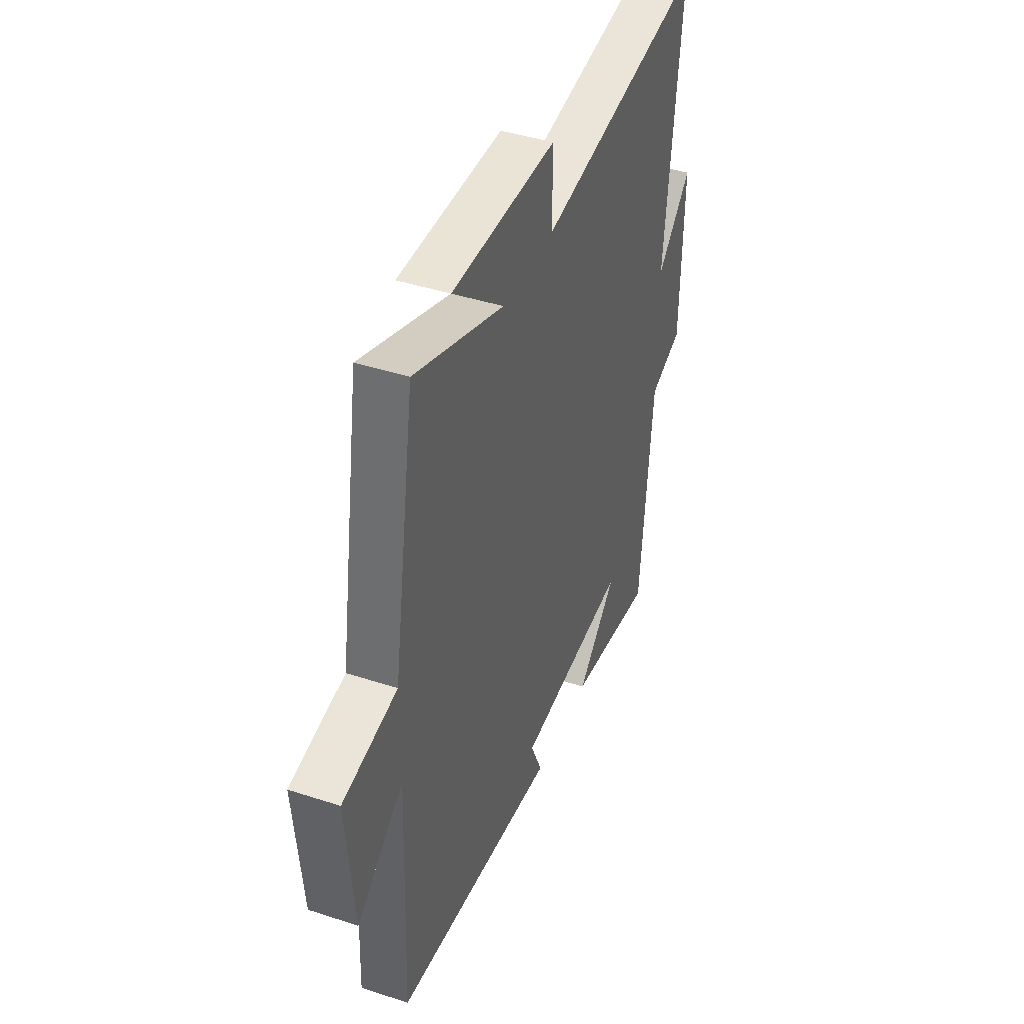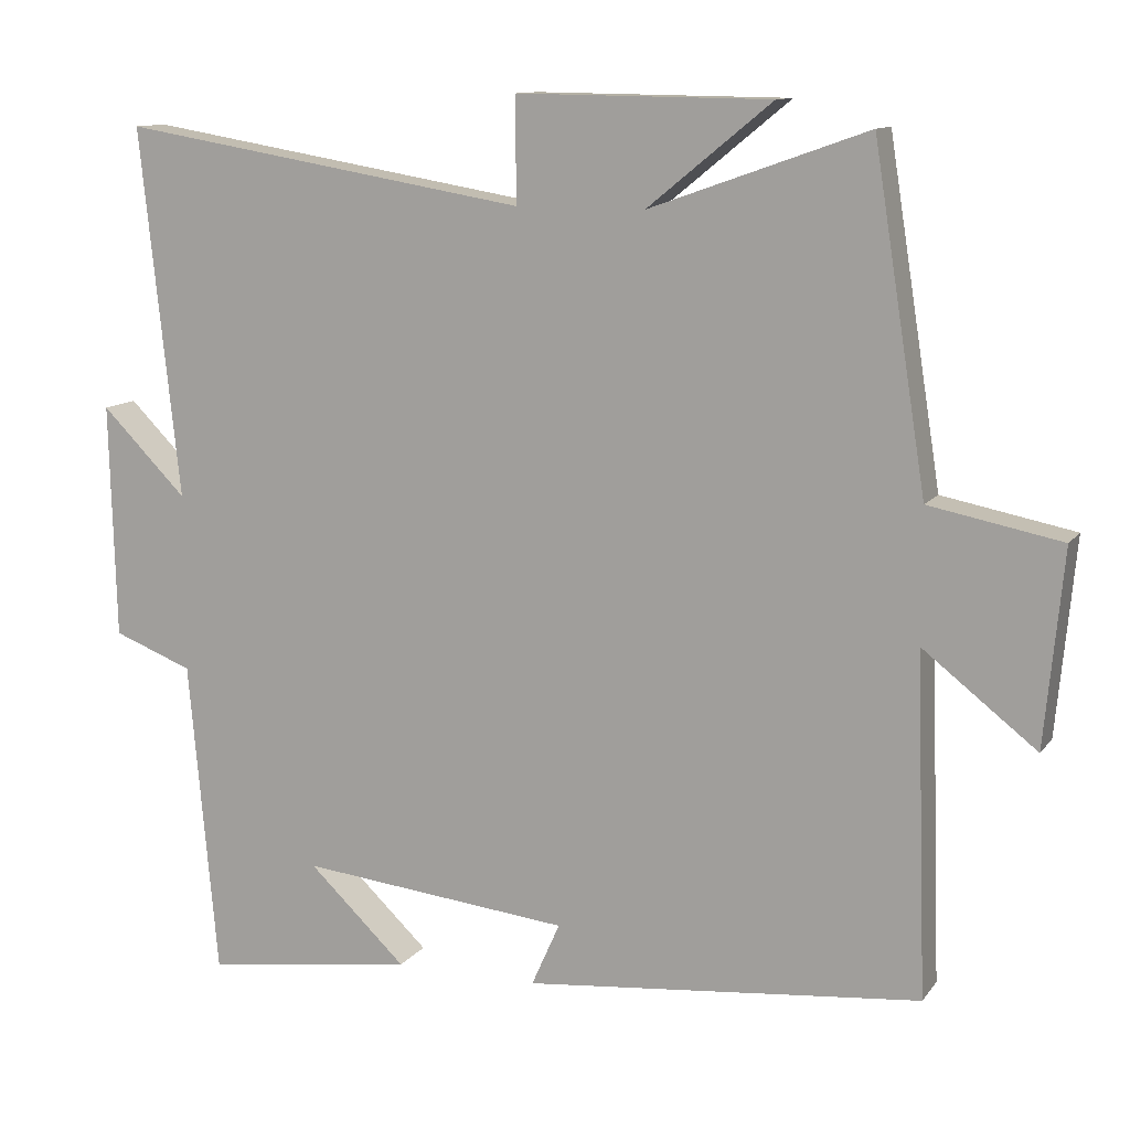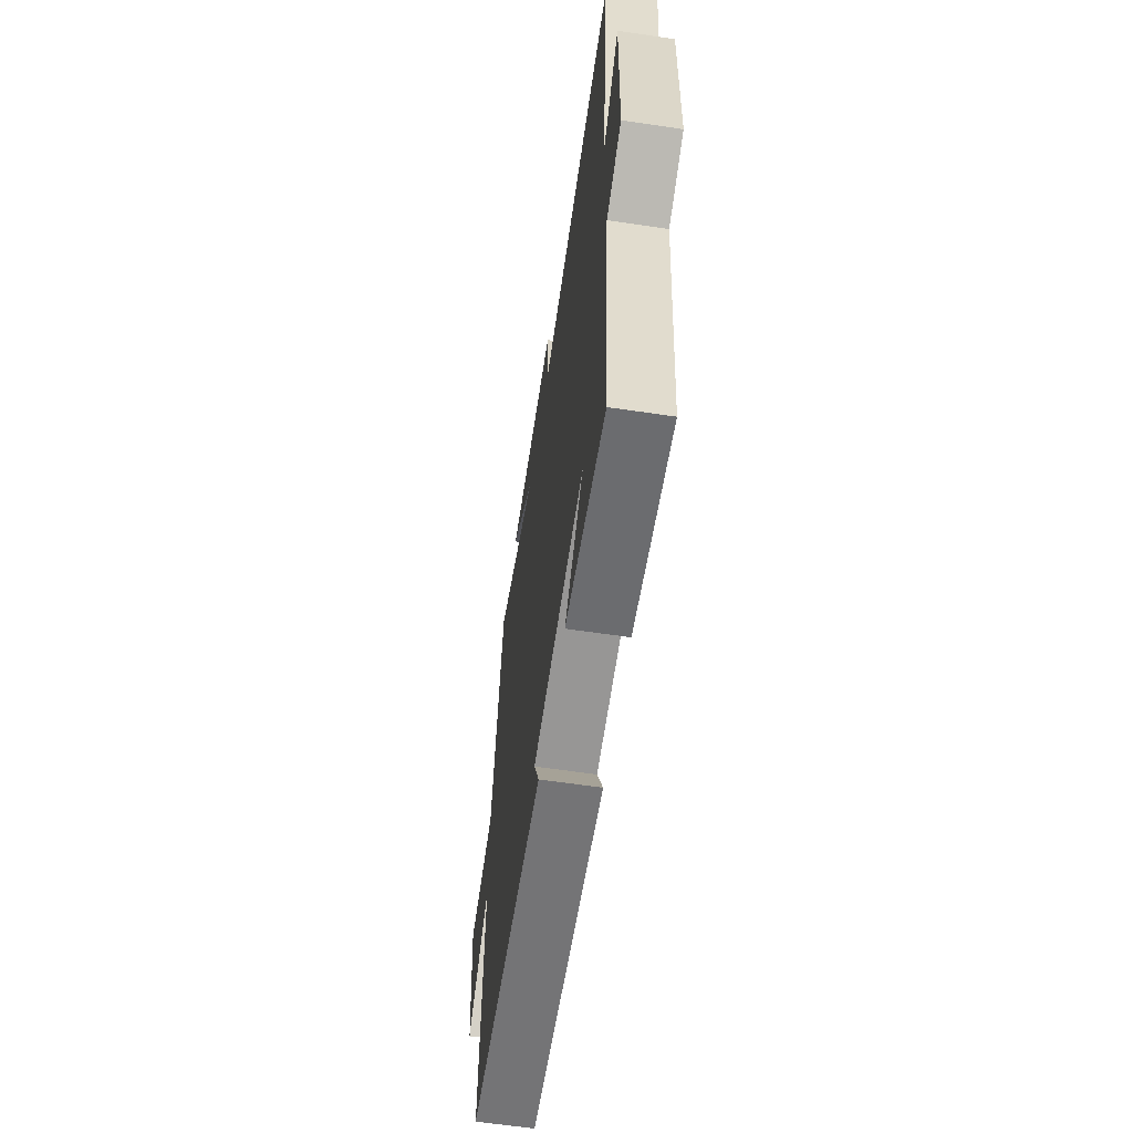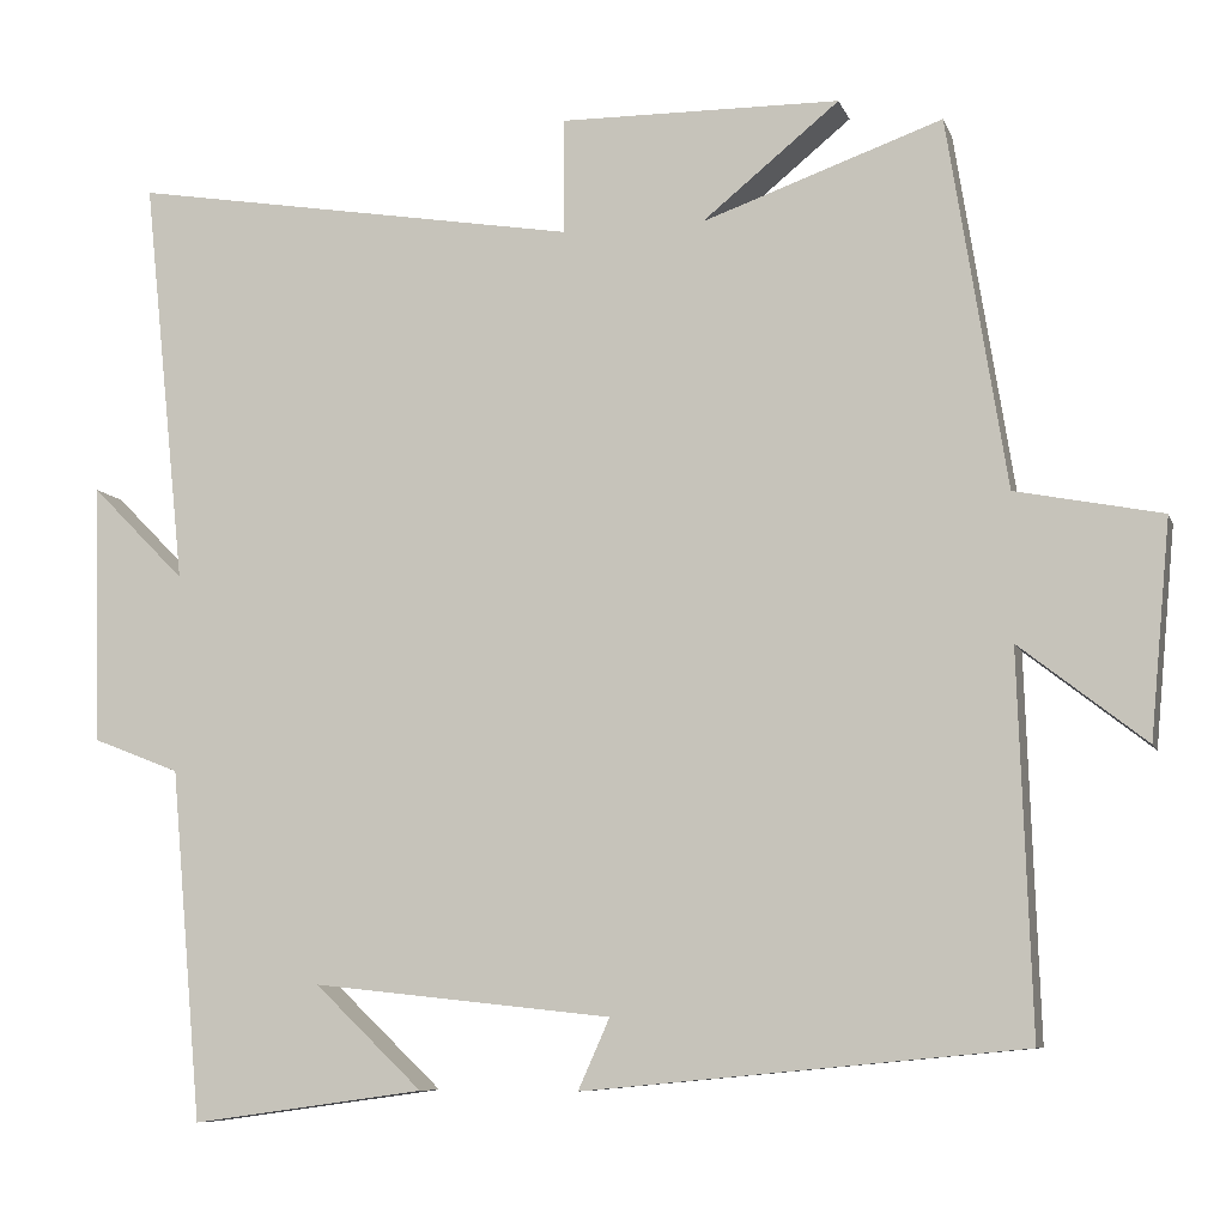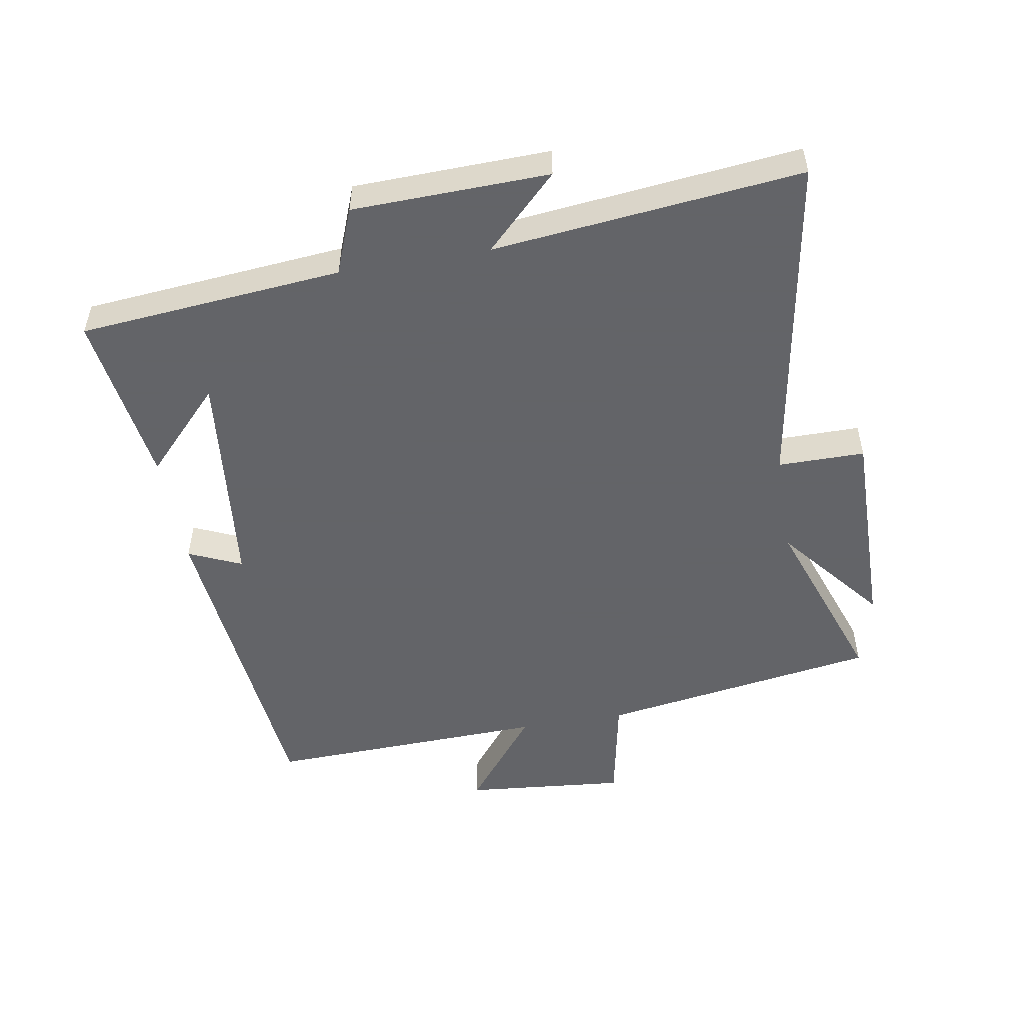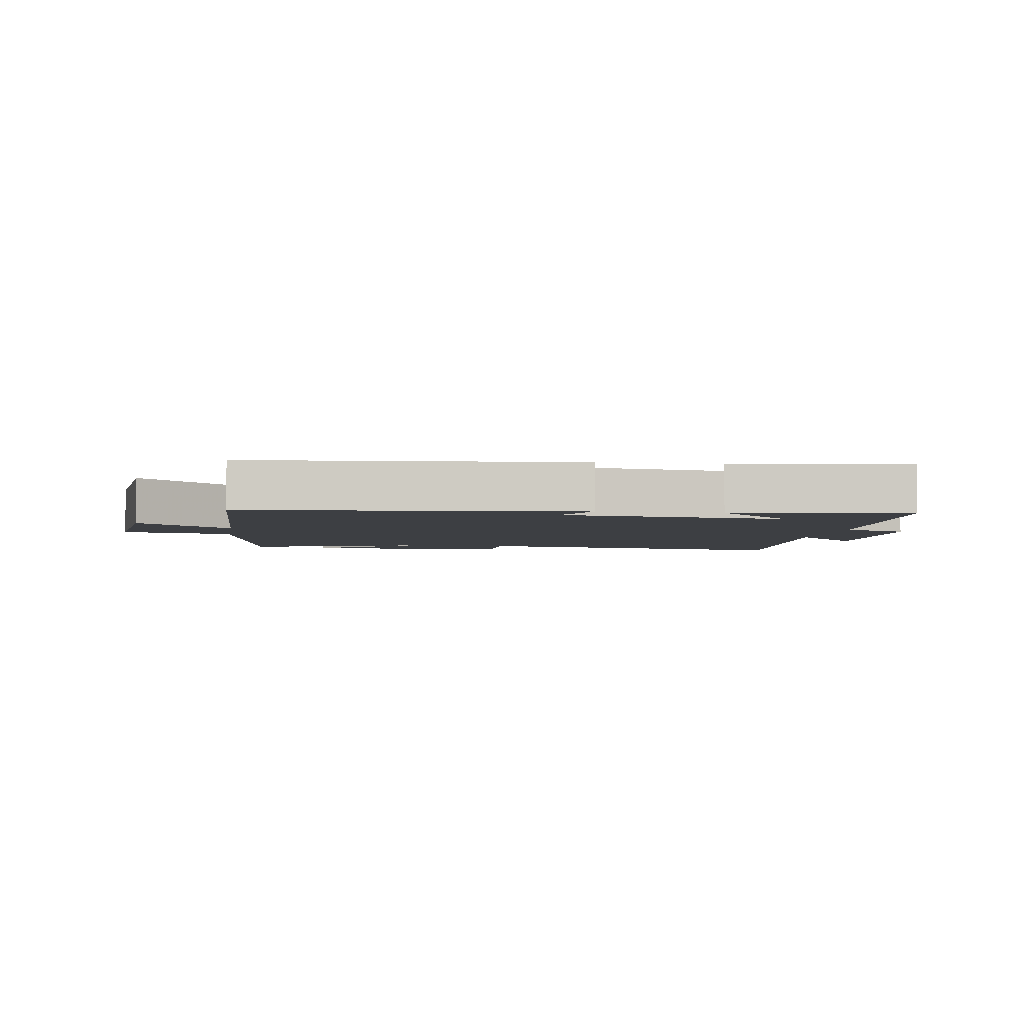
<metadata>
{"format":"obj","ext":"obj","renderer":"f3d","projection":"perspective","resolution":1024,"background":"white","views":[{"elev":42.0,"azim":111.5,"up":"+Z"},{"elev":11.5,"azim":21.9,"up":"+Z"},{"elev":-61.7,"azim":-98.6,"up":"+Z"},{"elev":-8.3,"azim":15.1,"up":"+Z"},{"elev":-51.3,"azim":-80.2,"up":"+Y"},{"elev":-3.8,"azim":170.9,"up":"+Y"}]}
</metadata>
<code>
v 0.515 0.07 -0.451
v -0.001 0.07 -0.5
v 0.036 0.07 -0.417
v -0.316 0.07 -0.379
v -0.189 0.07 -0.5
v -0.463 0.07 -0.538
v -0.5 0.07 -0.126
v -0.603 0.07 -0.086
v -0.611 0.07 0.22
v -0.5 0.07 0.108
v -0.551 0.07 0.589
v -0.02 0.07 0.5
v -0.02 0.07 0.636
v 0.31 0.07 0.632
v 0.148 0.07 0.5
v 0.431 0.07 0.6
v 0.5 0.07 0.164
v 0.672 0.07 0.13
v 0.648 0.07 -0.124
v 0.5 0.07 -0.008
v 0.515 0 -0.451
v -0.001 0 -0.5
v 0.036 0 -0.417
v -0.316 0 -0.379
v -0.189 0 -0.5
v -0.463 0 -0.538
v -0.5 0 -0.126
v -0.603 0 -0.086
v -0.611 0 0.22
v -0.5 0 0.108
v -0.551 0 0.589
v -0.02 0 0.5
v -0.02 0 0.636
v 0.31 0 0.632
v 0.148 0 0.5
v 0.431 0 0.6
v 0.5 0 0.164
v 0.672 0 0.13
v 0.648 0 -0.124
v 0.5 0 -0.008
f 17 18 19 20
f 15 16 17 20
f 15 20 1
f 12 13 14 15
f 12 15 1
f 10 11 12 1
f 7 8 9 10
f 4 5 6
f 4 6 7 10
f 1 2 3
f 1 3 4 10
f 40 39 38 37
f 40 37 36 35
f 21 40 35
f 35 34 33 32
f 21 35 32
f 21 32 31 30
f 30 29 28 27
f 26 25 24
f 30 27 26 24
f 23 22 21
f 30 24 23 21
f 1 21 22 2
f 2 22 23 3
f 3 23 24 4
f 4 24 25 5
f 5 25 26 6
f 6 26 27 7
f 7 27 28 8
f 8 28 29 9
f 9 29 30 10
f 10 30 31 11
f 11 31 32 12
f 12 32 33 13
f 13 33 34 14
f 14 34 35 15
f 15 35 36 16
f 16 36 37 17
f 17 37 38 18
f 18 38 39 19
f 19 39 40 20
f 20 40 21 1

</code>
